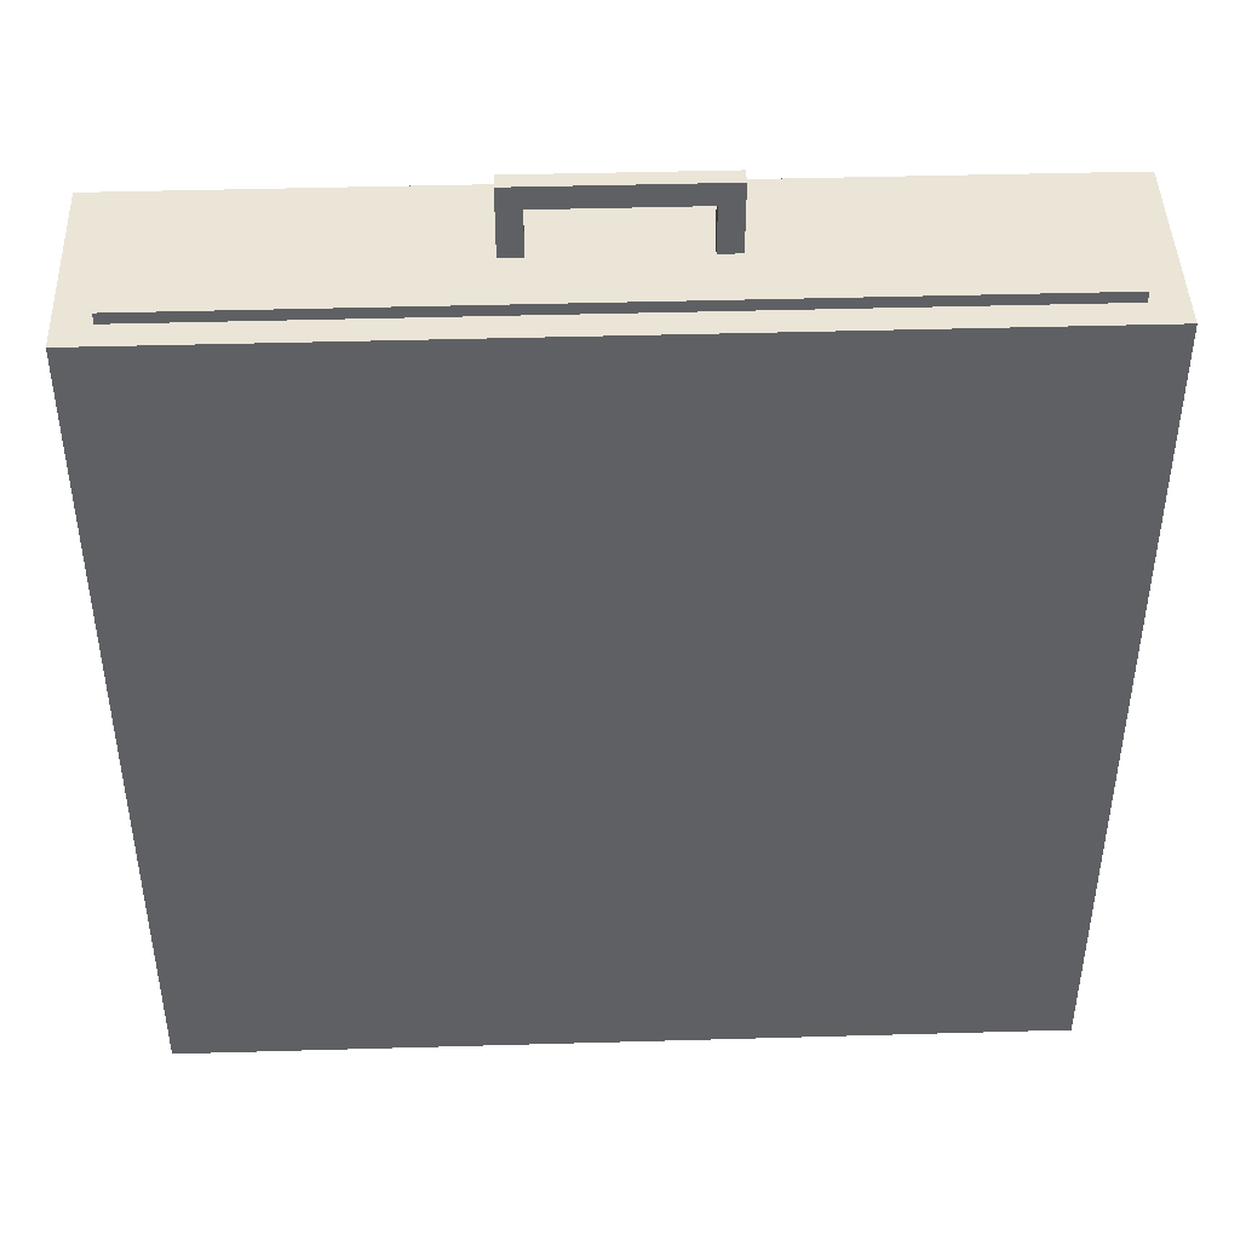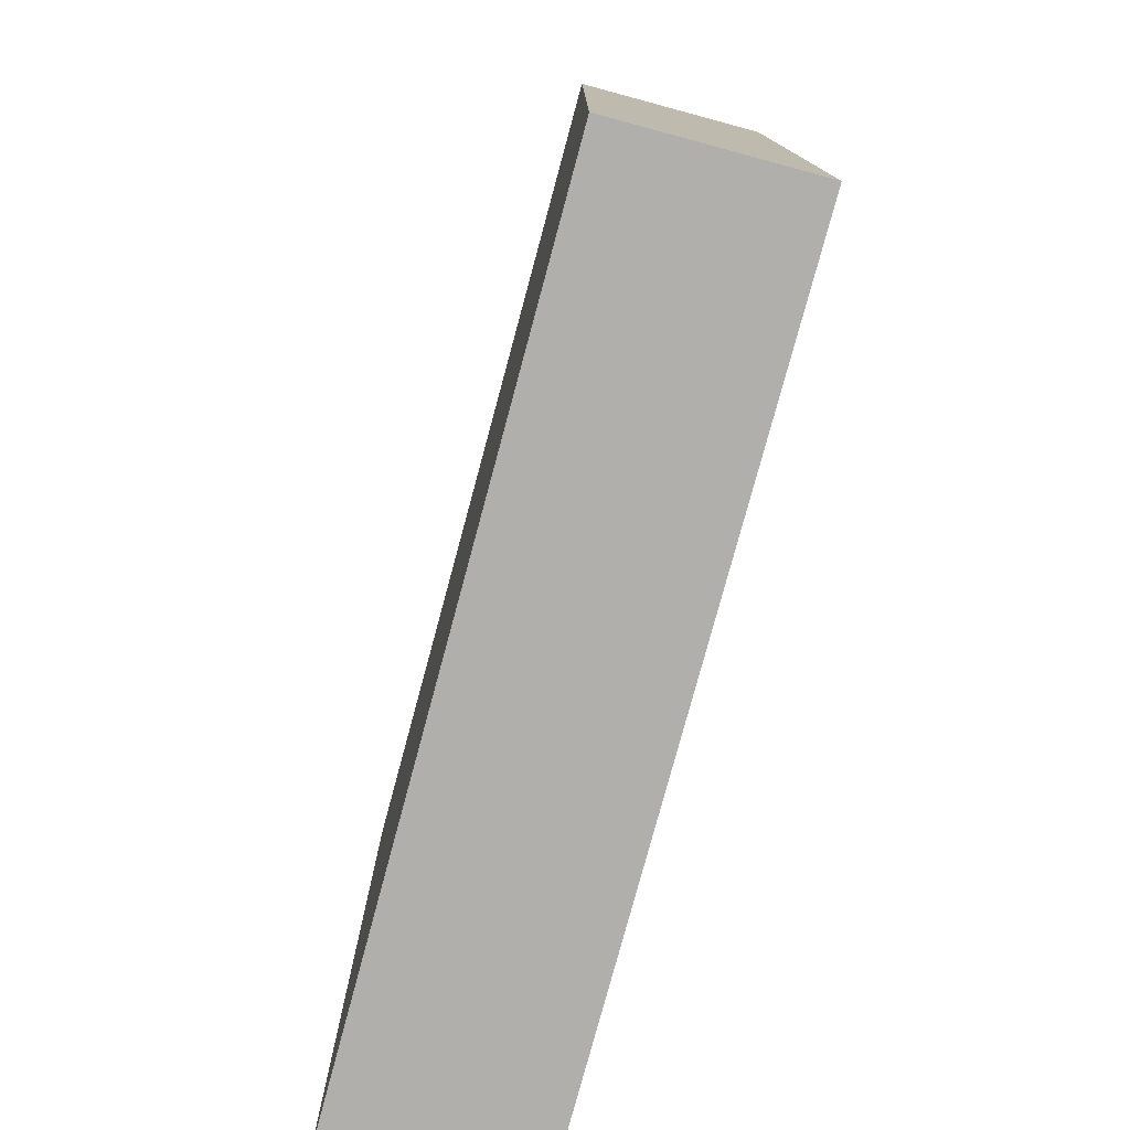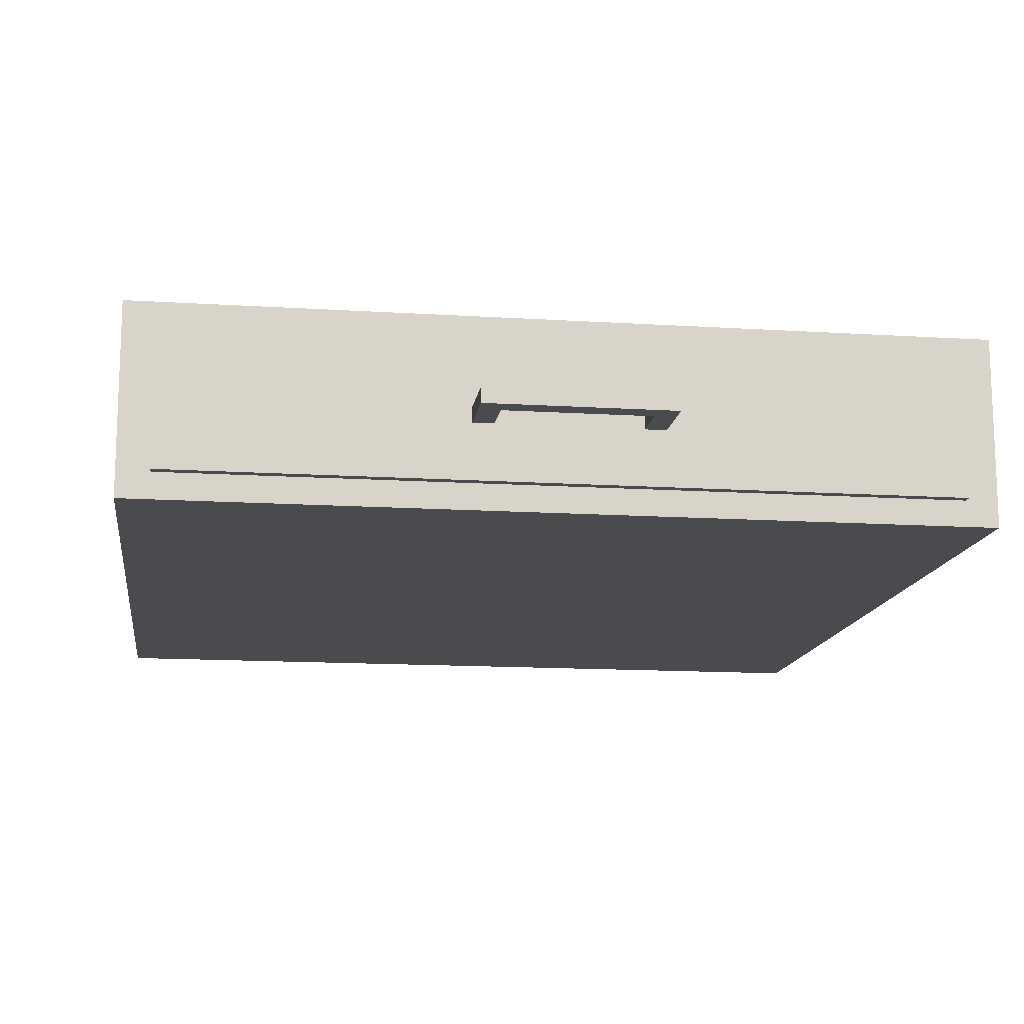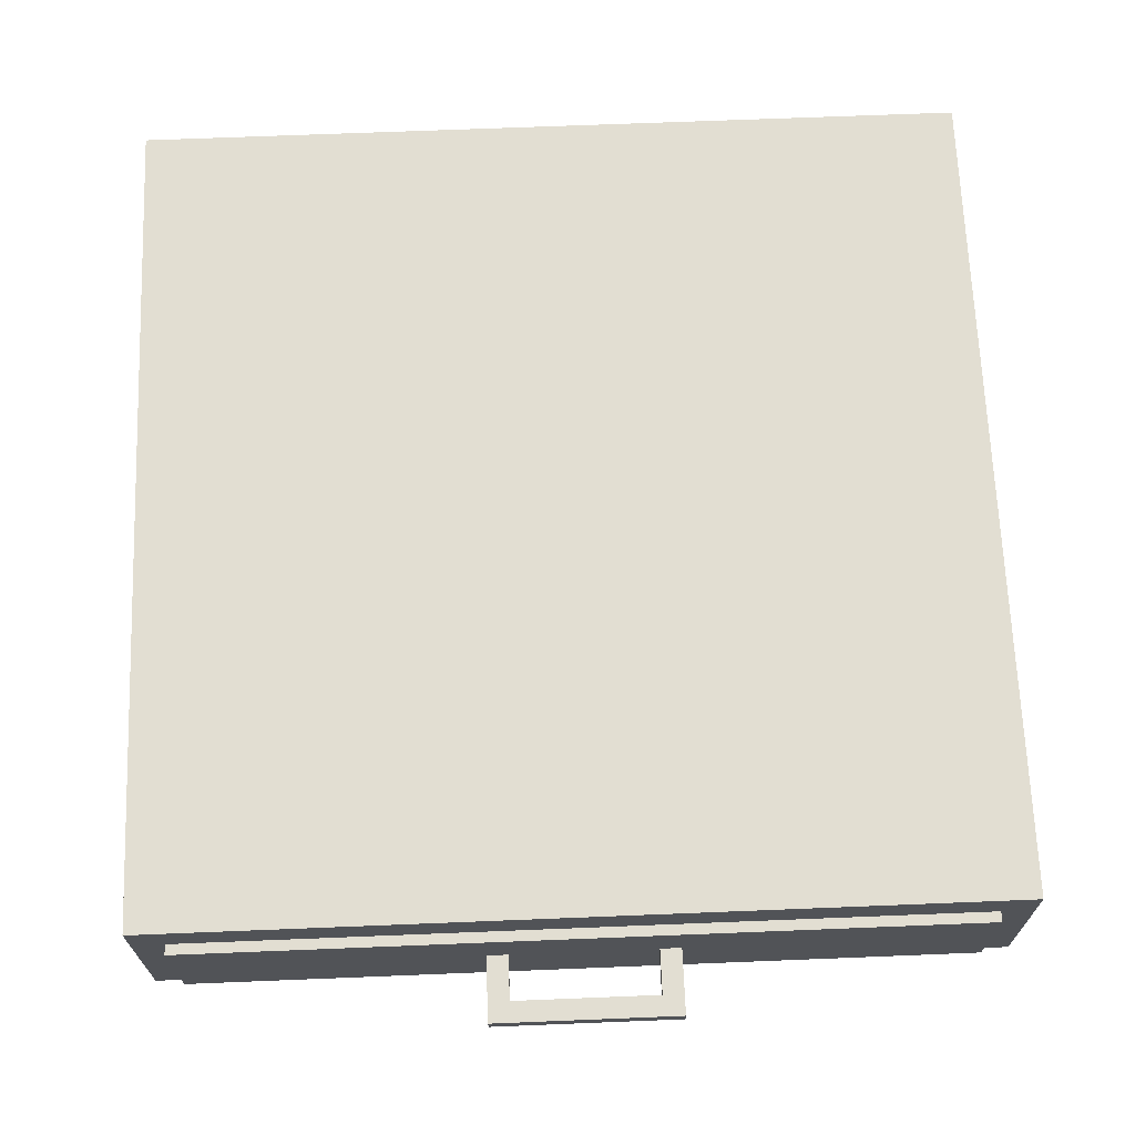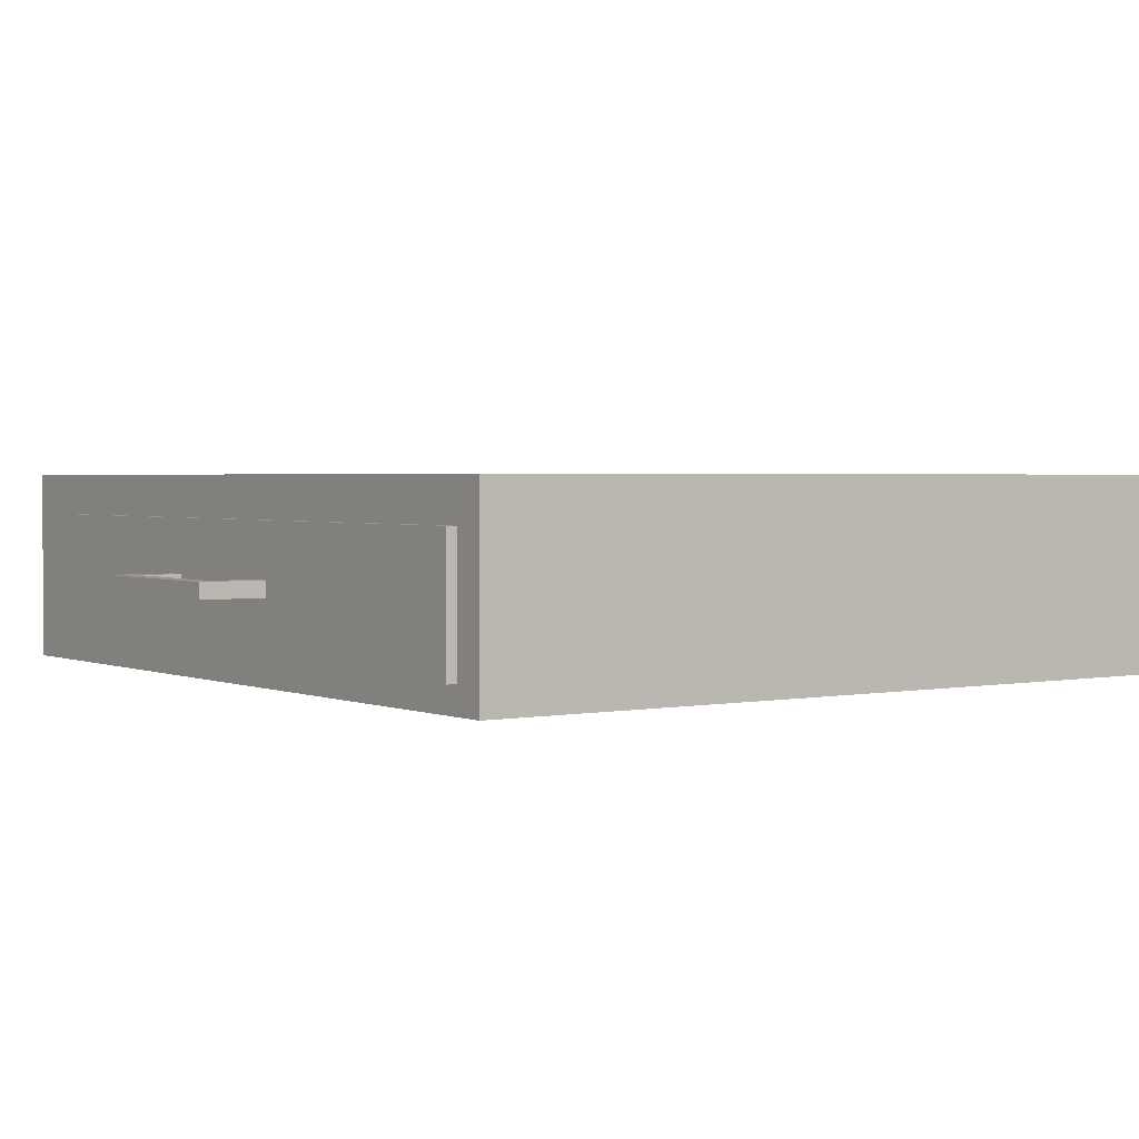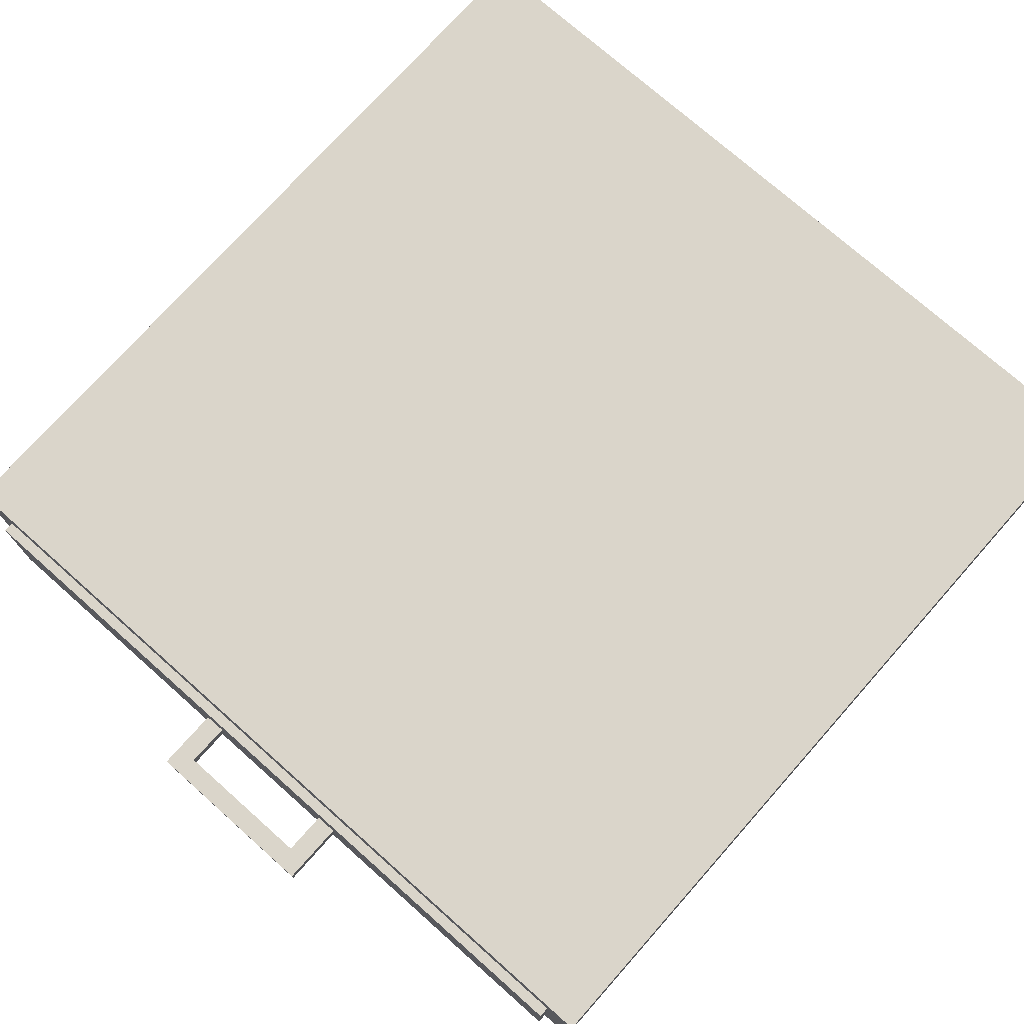
<metadata>
{"format":"obj","ext":"obj","renderer":"f3d","projection":"perspective","resolution":1024,"background":"white","views":[{"elev":44.3,"azim":-1.9,"up":"+Z"},{"elev":-78.2,"azim":74.9,"up":"+Z"},{"elev":-13.9,"azim":-8.0,"up":"+Y"},{"elev":68.0,"azim":-2.3,"up":"+Y"},{"elev":2.2,"azim":54.7,"up":"+Y"},{"elev":74.3,"azim":41.6,"up":"+Y"}]}
</metadata>
<code>
v -3.686 -1.671 3.686
v 3.686 -1.671 3.686
v -3.686 0 3.686
v 3.686 0 3.686
v -3.686 0 -3.686
v 3.686 0 -3.686
v -3.686 -1.671 -3.686
v 3.686 -1.671 -3.686
v -0.8136 -0.9521 4.344
v 0.8136 -0.9521 4.344
v -0.8136 -0.8157 4.344
v 0.8136 -0.8157 4.344
v -0.8136 -0.8157 3.344
v 0.8136 -0.8157 3.344
v -0.8136 -0.9521 3.344
v 0.8136 -0.9521 3.344
v -0.8136 -0.8157 4.163
v -0.8136 -0.9521 4.163
v 0.8136 -0.9521 4.163
v 0.8136 -0.8157 4.163
v 0.6297 -0.9521 4.163
v 0.6297 -0.9521 4.344
v 0.6297 -0.8157 4.344
v 0.6297 -0.8157 4.163
v 0.6297 -0.8157 3.344
v 0.6297 -0.9521 3.344
v -0.6297 -0.9521 4.163
v -0.6297 -0.9521 4.344
v -0.6297 -0.8157 4.344
v -0.6297 -0.8157 4.163
v -0.6297 -0.8157 3.344
v -0.6297 -0.9521 3.344
v -3.404 -1.442 3.777
v 3.404 -1.442 3.777
v -3.404 -0.3535 3.777
v 3.404 -0.3535 3.777
v -3.404 -0.3535 2.777
v 3.404 -0.3535 2.777
v -3.404 -1.442 2.777
v 3.404 -1.442 2.777
f 1 2 4 3
f 3 4 6 5
f 5 6 8 7
f 7 8 2 1
f 2 8 6 4
f 7 1 3 5
f 9 28 29 11
f 11 29 30 17
f 18 27 28 9
f 10 19 20 12
f 18 9 11 17
f 15 18 17 13
f 15 32 27 18
f 20 19 16 14
f 17 30 31 13
f 21 19 10 22
f 23 22 10 12
f 24 23 12 20
f 25 24 20 14
f 21 26 16 19
f 27 21 22 28
f 29 28 22 23
f 30 29 23 24
f 24 25 26 21
f 30 24 21 27
f 31 30 27 32
f 33 34 36 35
f 35 36 38 37
f 37 38 40 39
f 39 40 34 33
f 34 40 38 36
f 39 33 35 37

</code>
